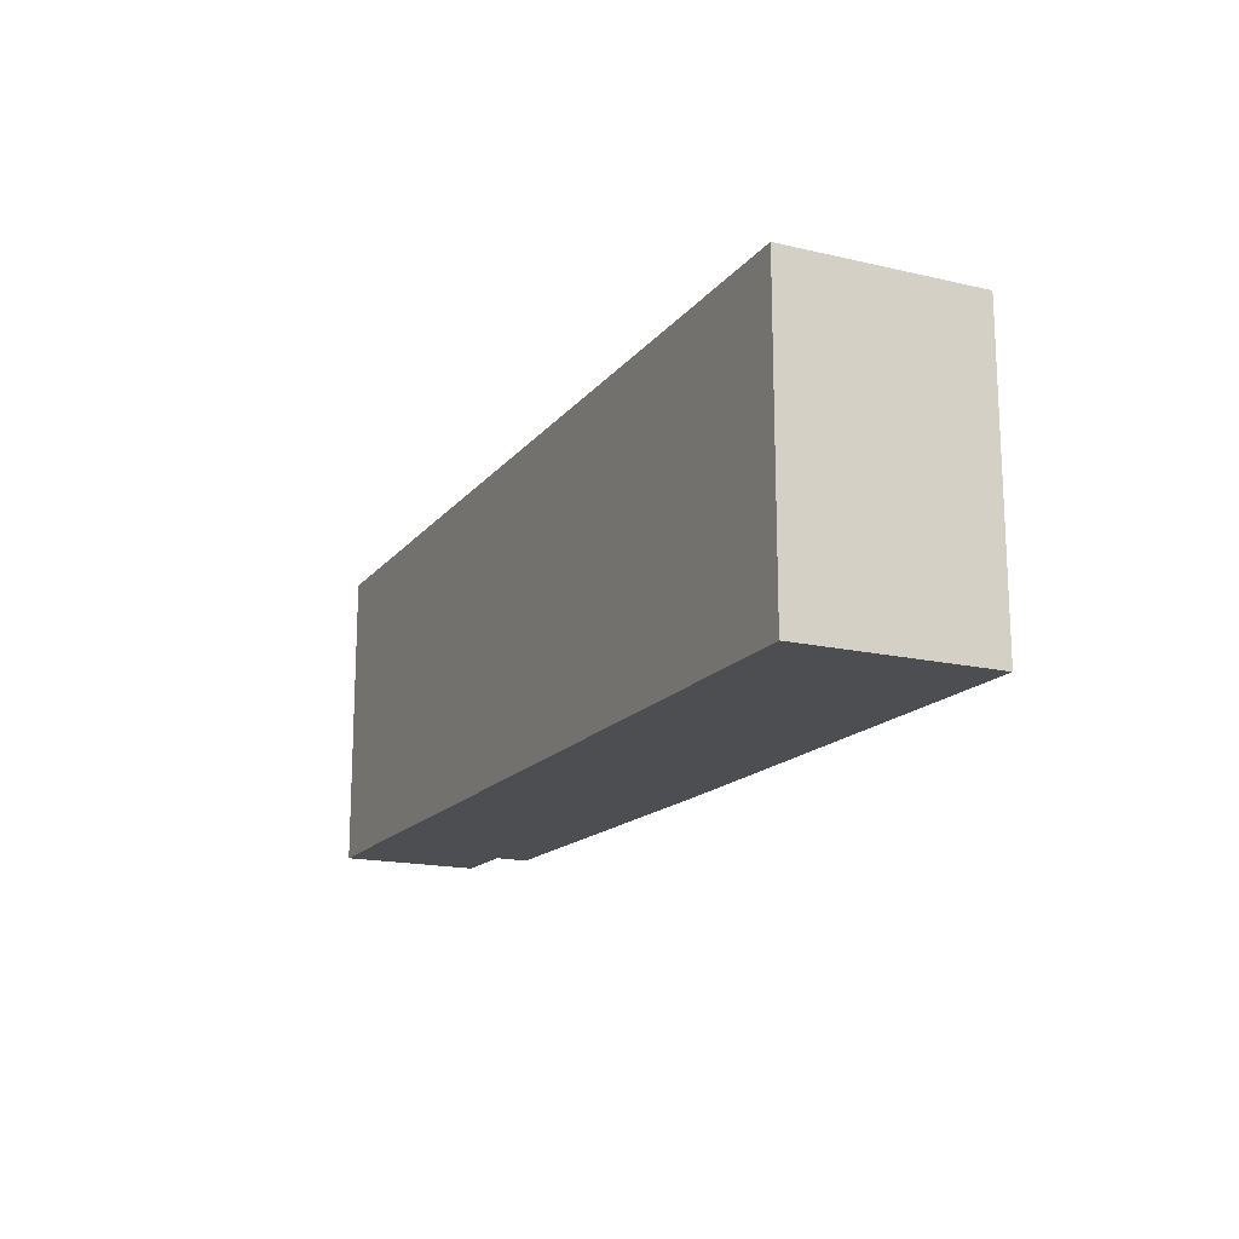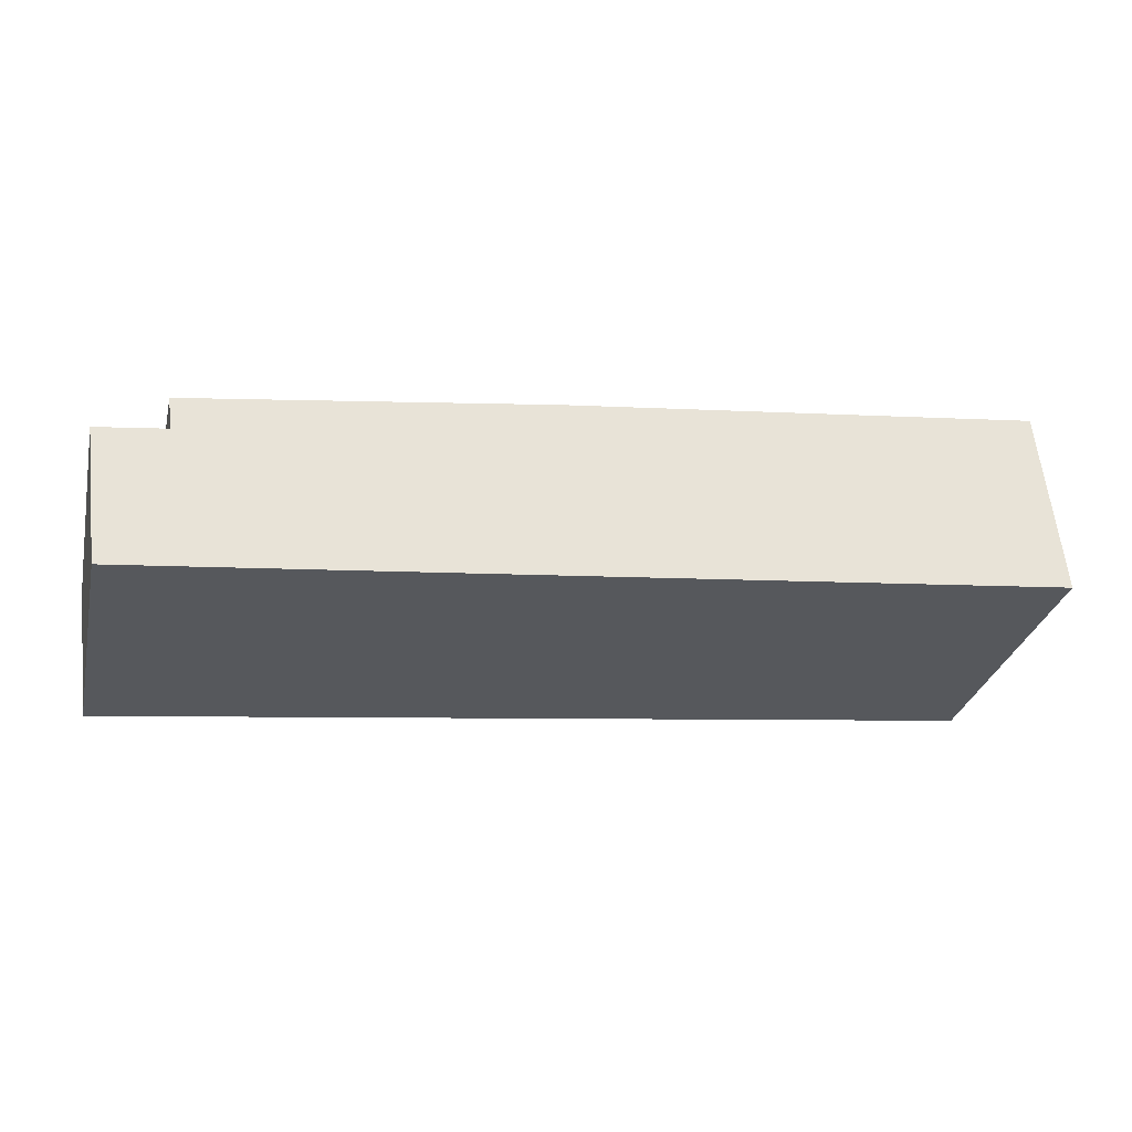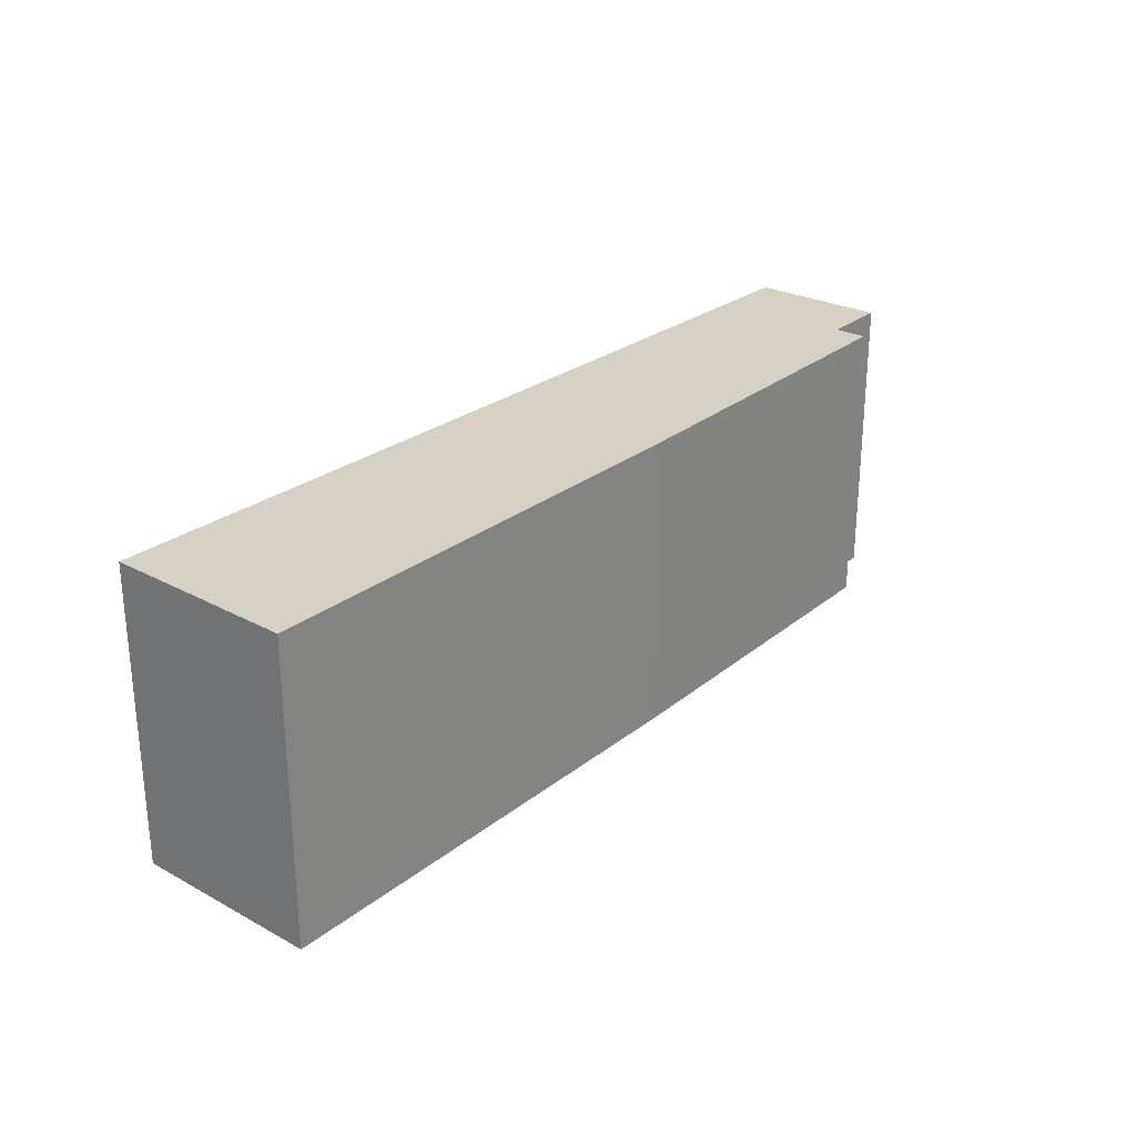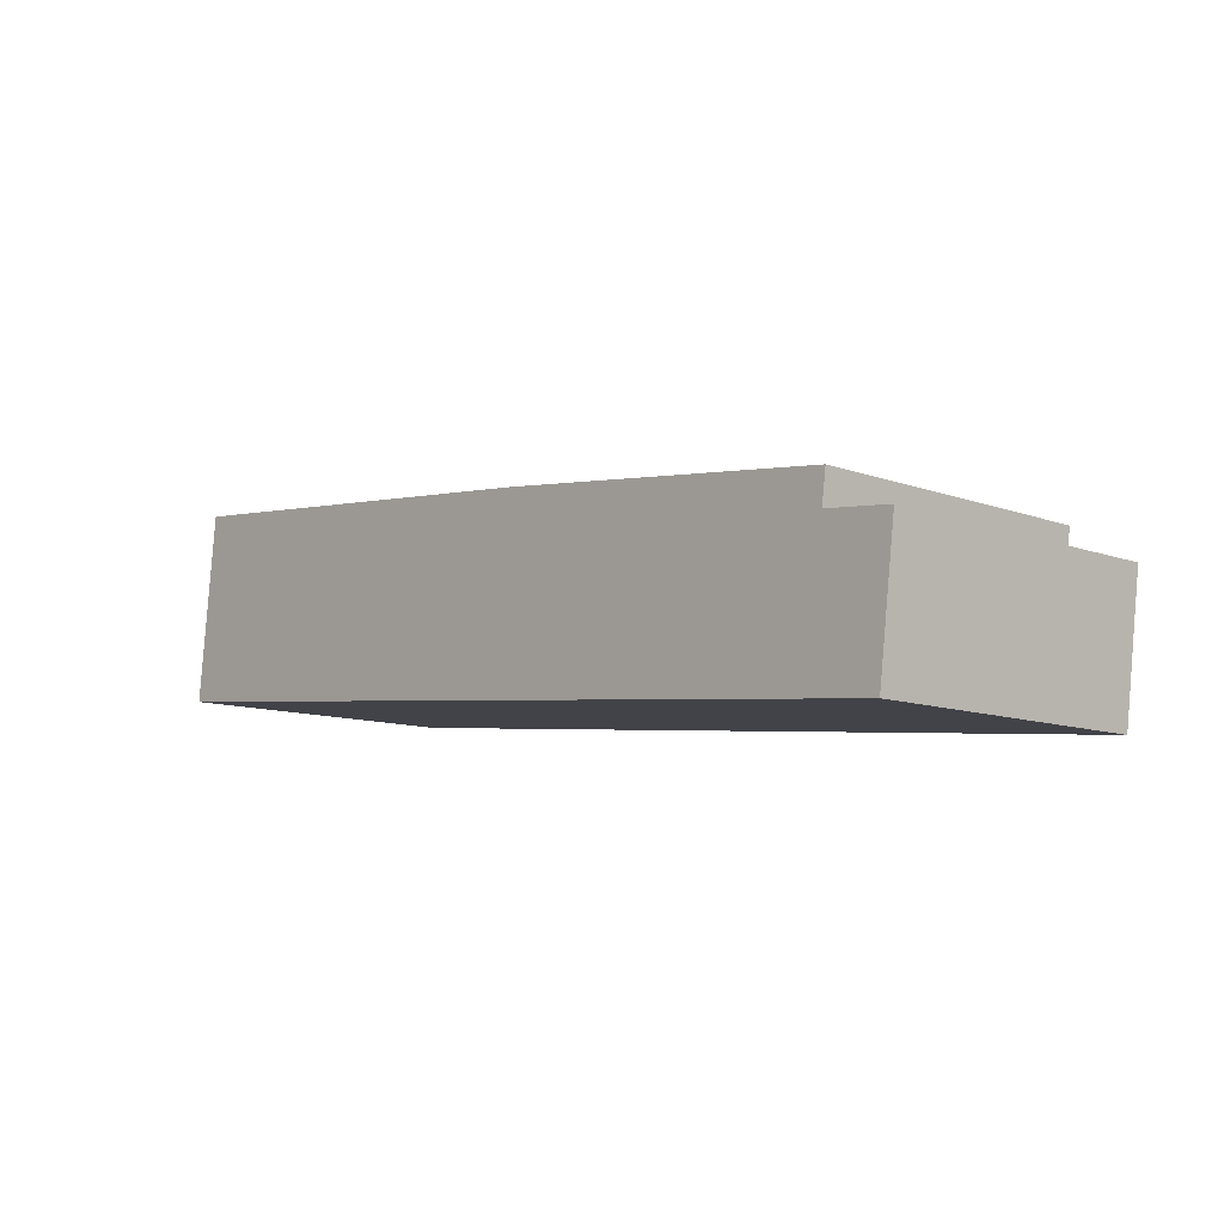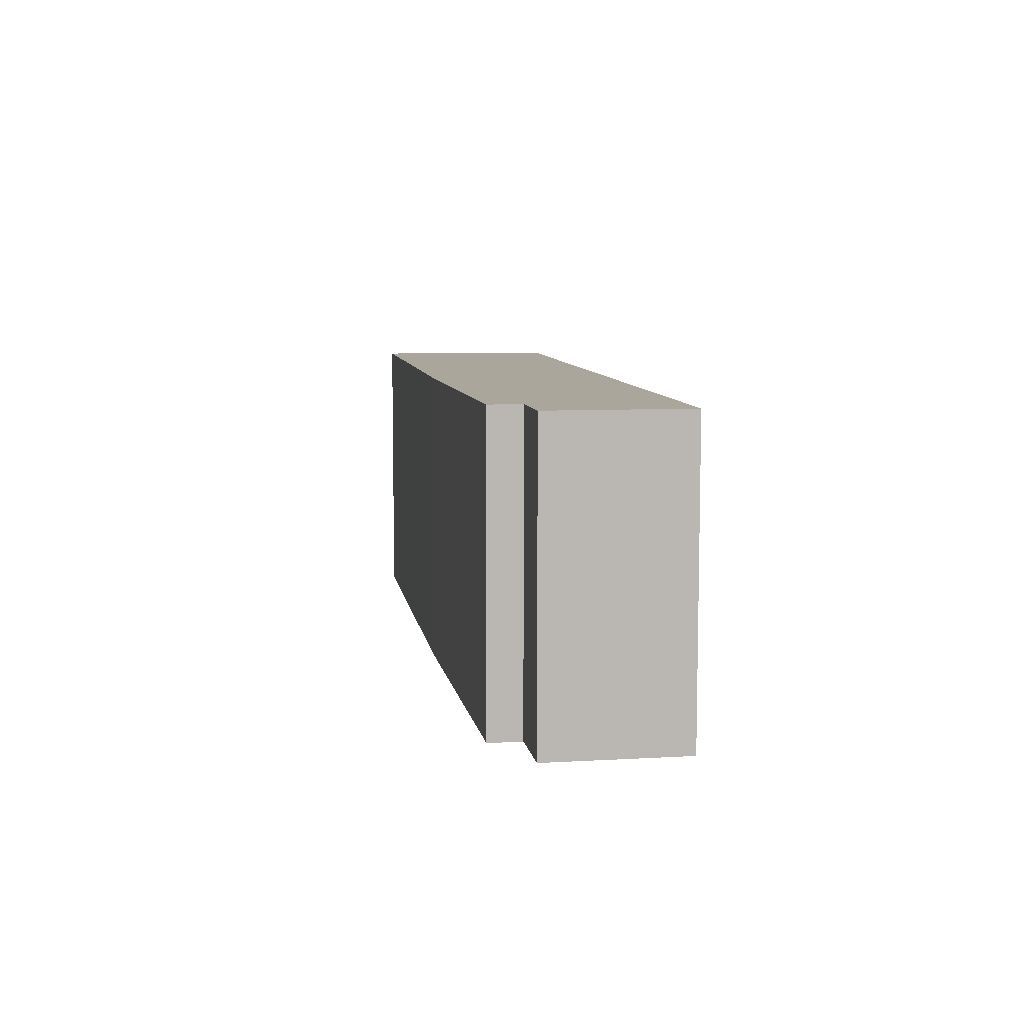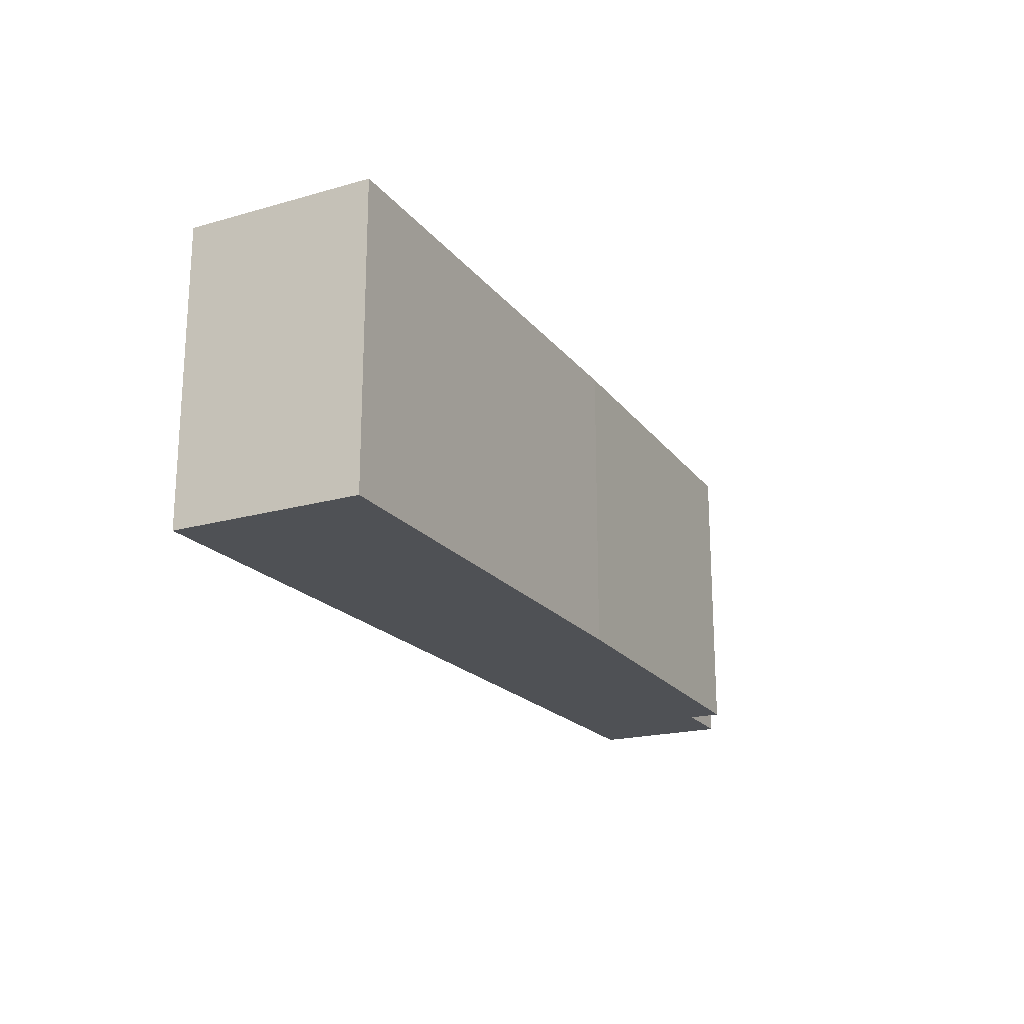
<metadata>
{"format":"obj","ext":"obj","renderer":"f3d","projection":"perspective","resolution":1024,"background":"white","views":[{"elev":-16.5,"azim":-109.3,"up":"+Y"},{"elev":-30.4,"azim":166.8,"up":"+Z"},{"elev":26.6,"azim":-43.7,"up":"+Y"},{"elev":-10.7,"azim":47.9,"up":"+Z"},{"elev":8.0,"azim":88.1,"up":"+Y"},{"elev":-20.1,"azim":-56.4,"up":"+Y"}]}
</metadata>
<code>
v  5.289 1.734 -0.558
v  4.991 1.734 0.292
v  5.391 1.734 0.241
v  0 1.734 1.062e-16
v  2.906 1.734 0.774
v  0.116 1.734 1.107
v  5.016 1.734 0.482
v  5.016 -2.951e-17 0.482
v  4.991 -1.788e-17 0.292
v  5.391 -1.476e-17 0.241
v  5.289 3.417e-17 -0.558
v  2.906 -4.739e-17 0.774
v  0.116 -6.778e-17 1.107
v  0 0 0
g defaultobject
f 1 2 3
f 2 1 4
f 2 4 5
f 5 4 6
f 5 7 2
f 8 2 7
f 2 8 9
f 10 1 3
f 1 10 11
f 9 3 2
f 3 9 10
f 12 7 5
f 7 12 8
f 13 5 6
f 5 13 12
f 11 4 1
f 4 11 14
f 14 6 4
f 6 14 13
f 10 14 11
f 14 10 9
f 14 9 8
f 14 8 12
f 14 12 13

</code>
